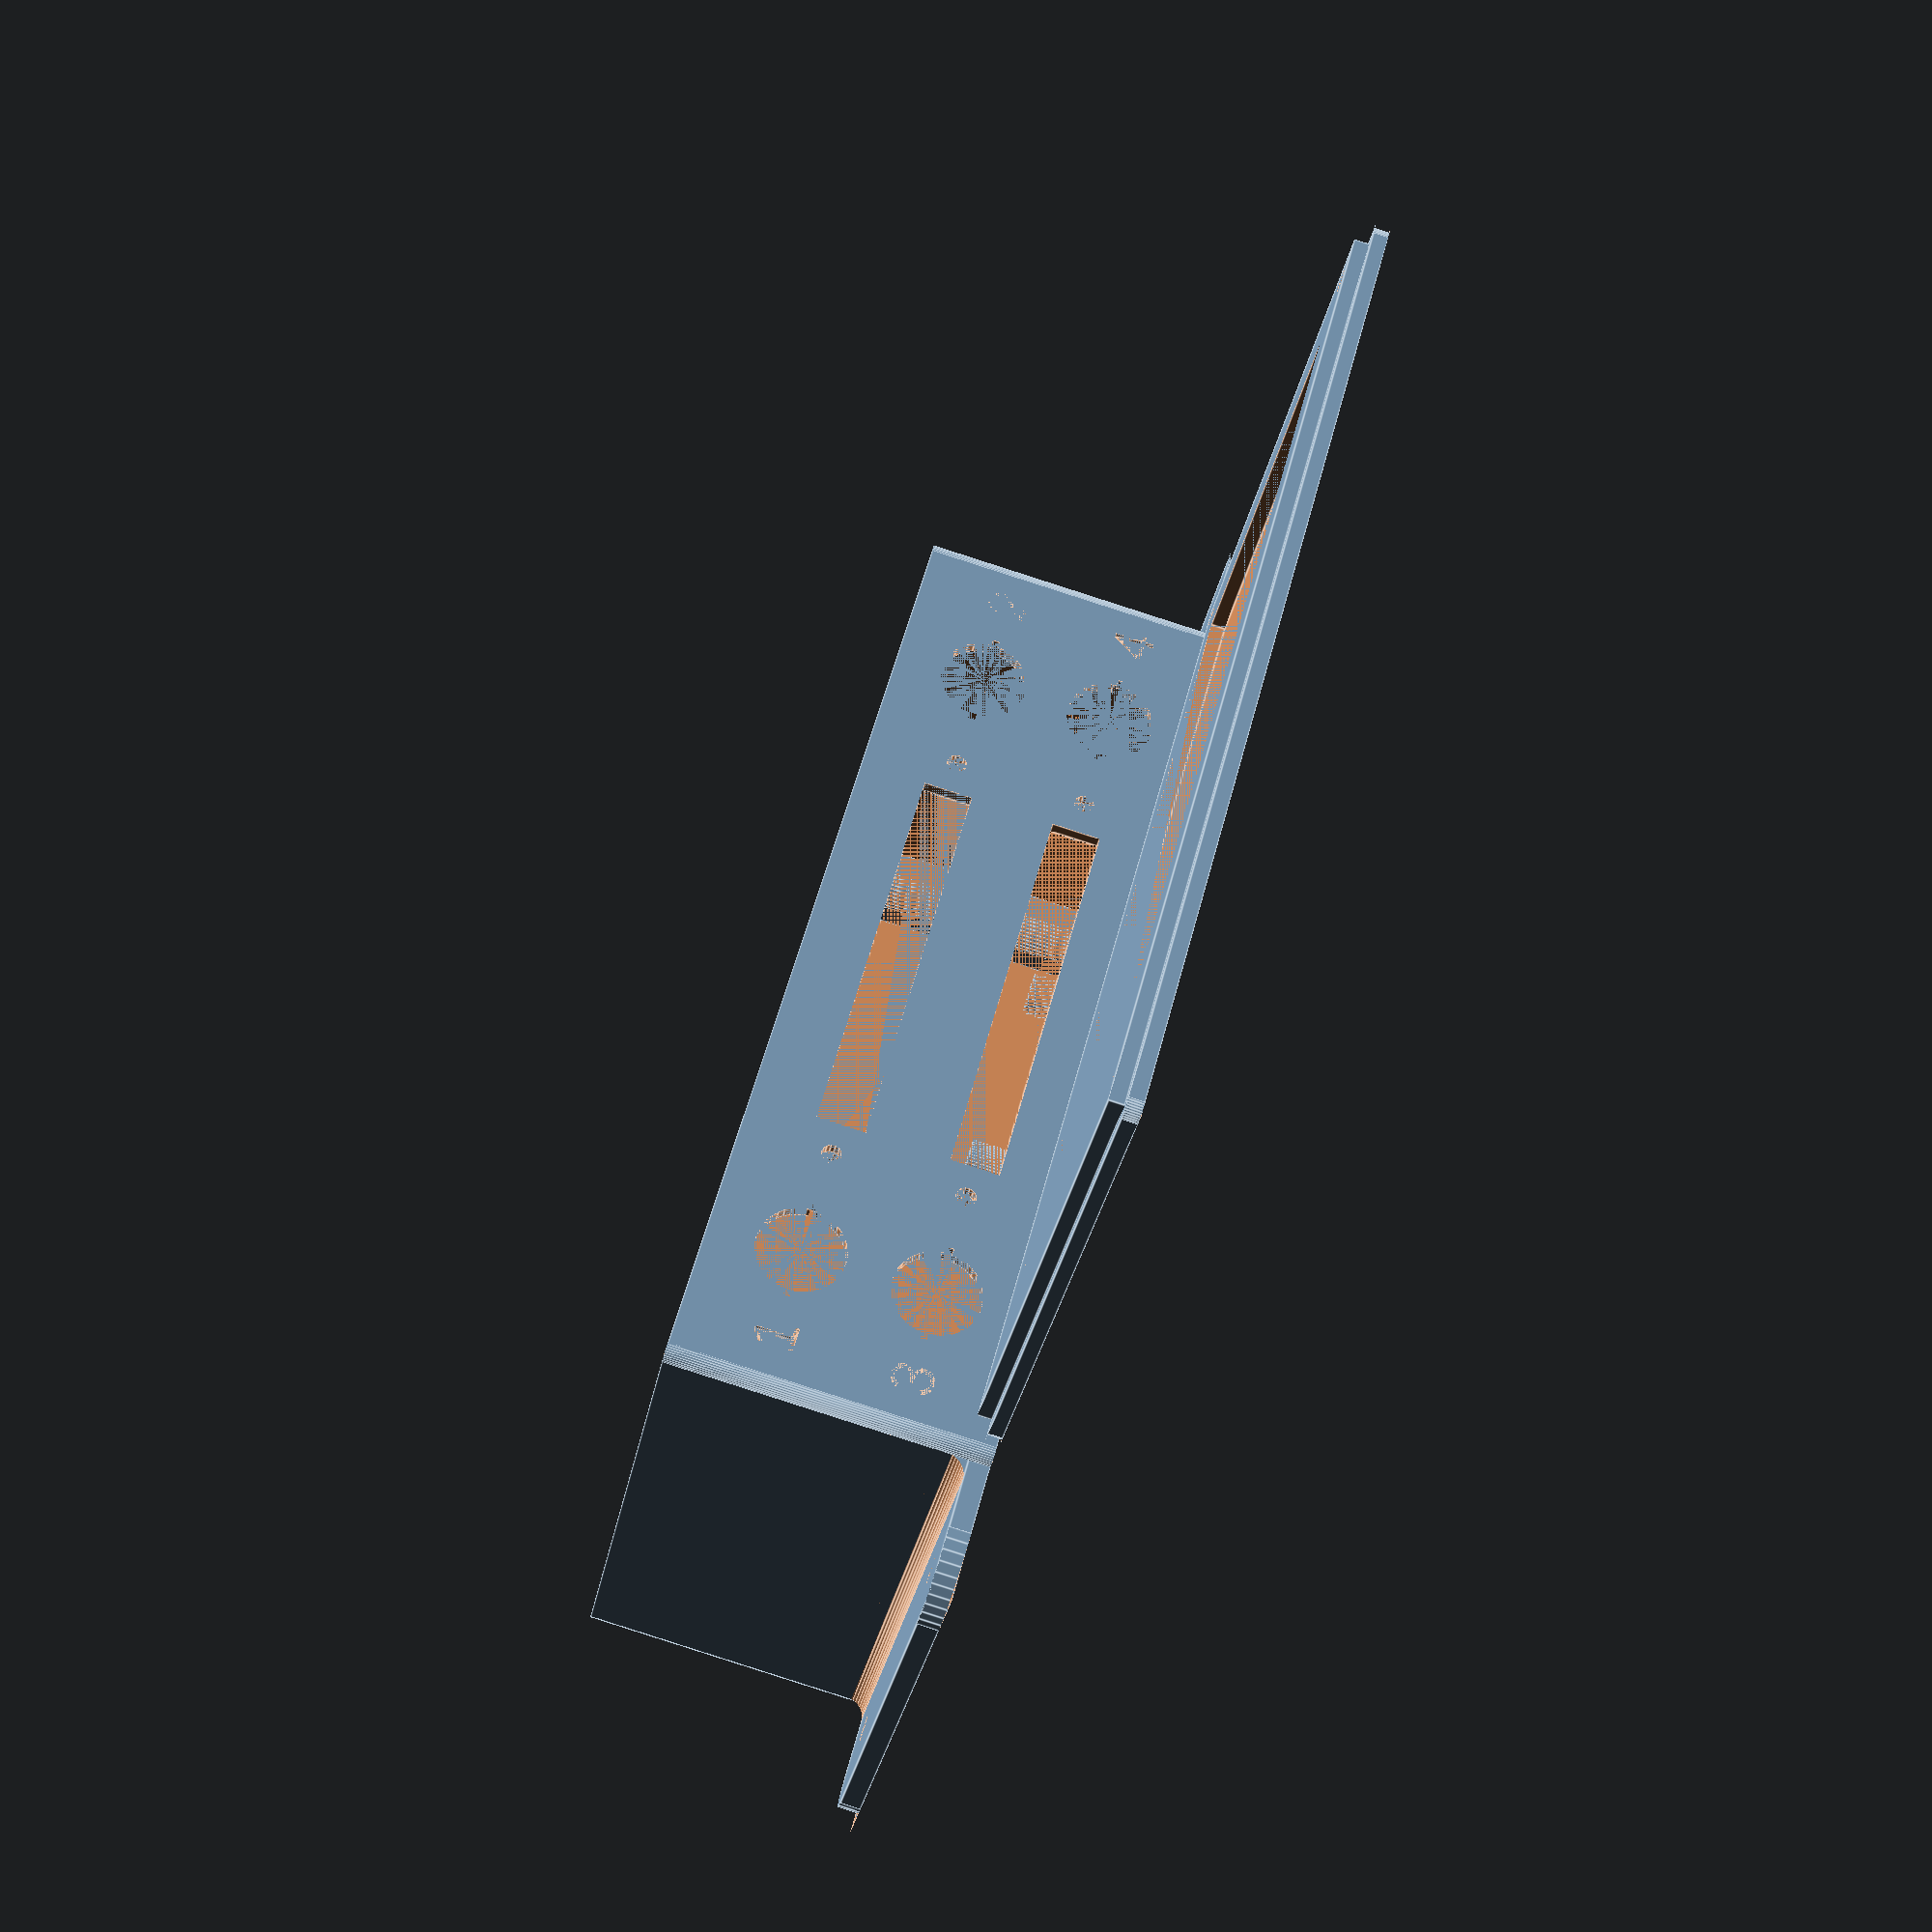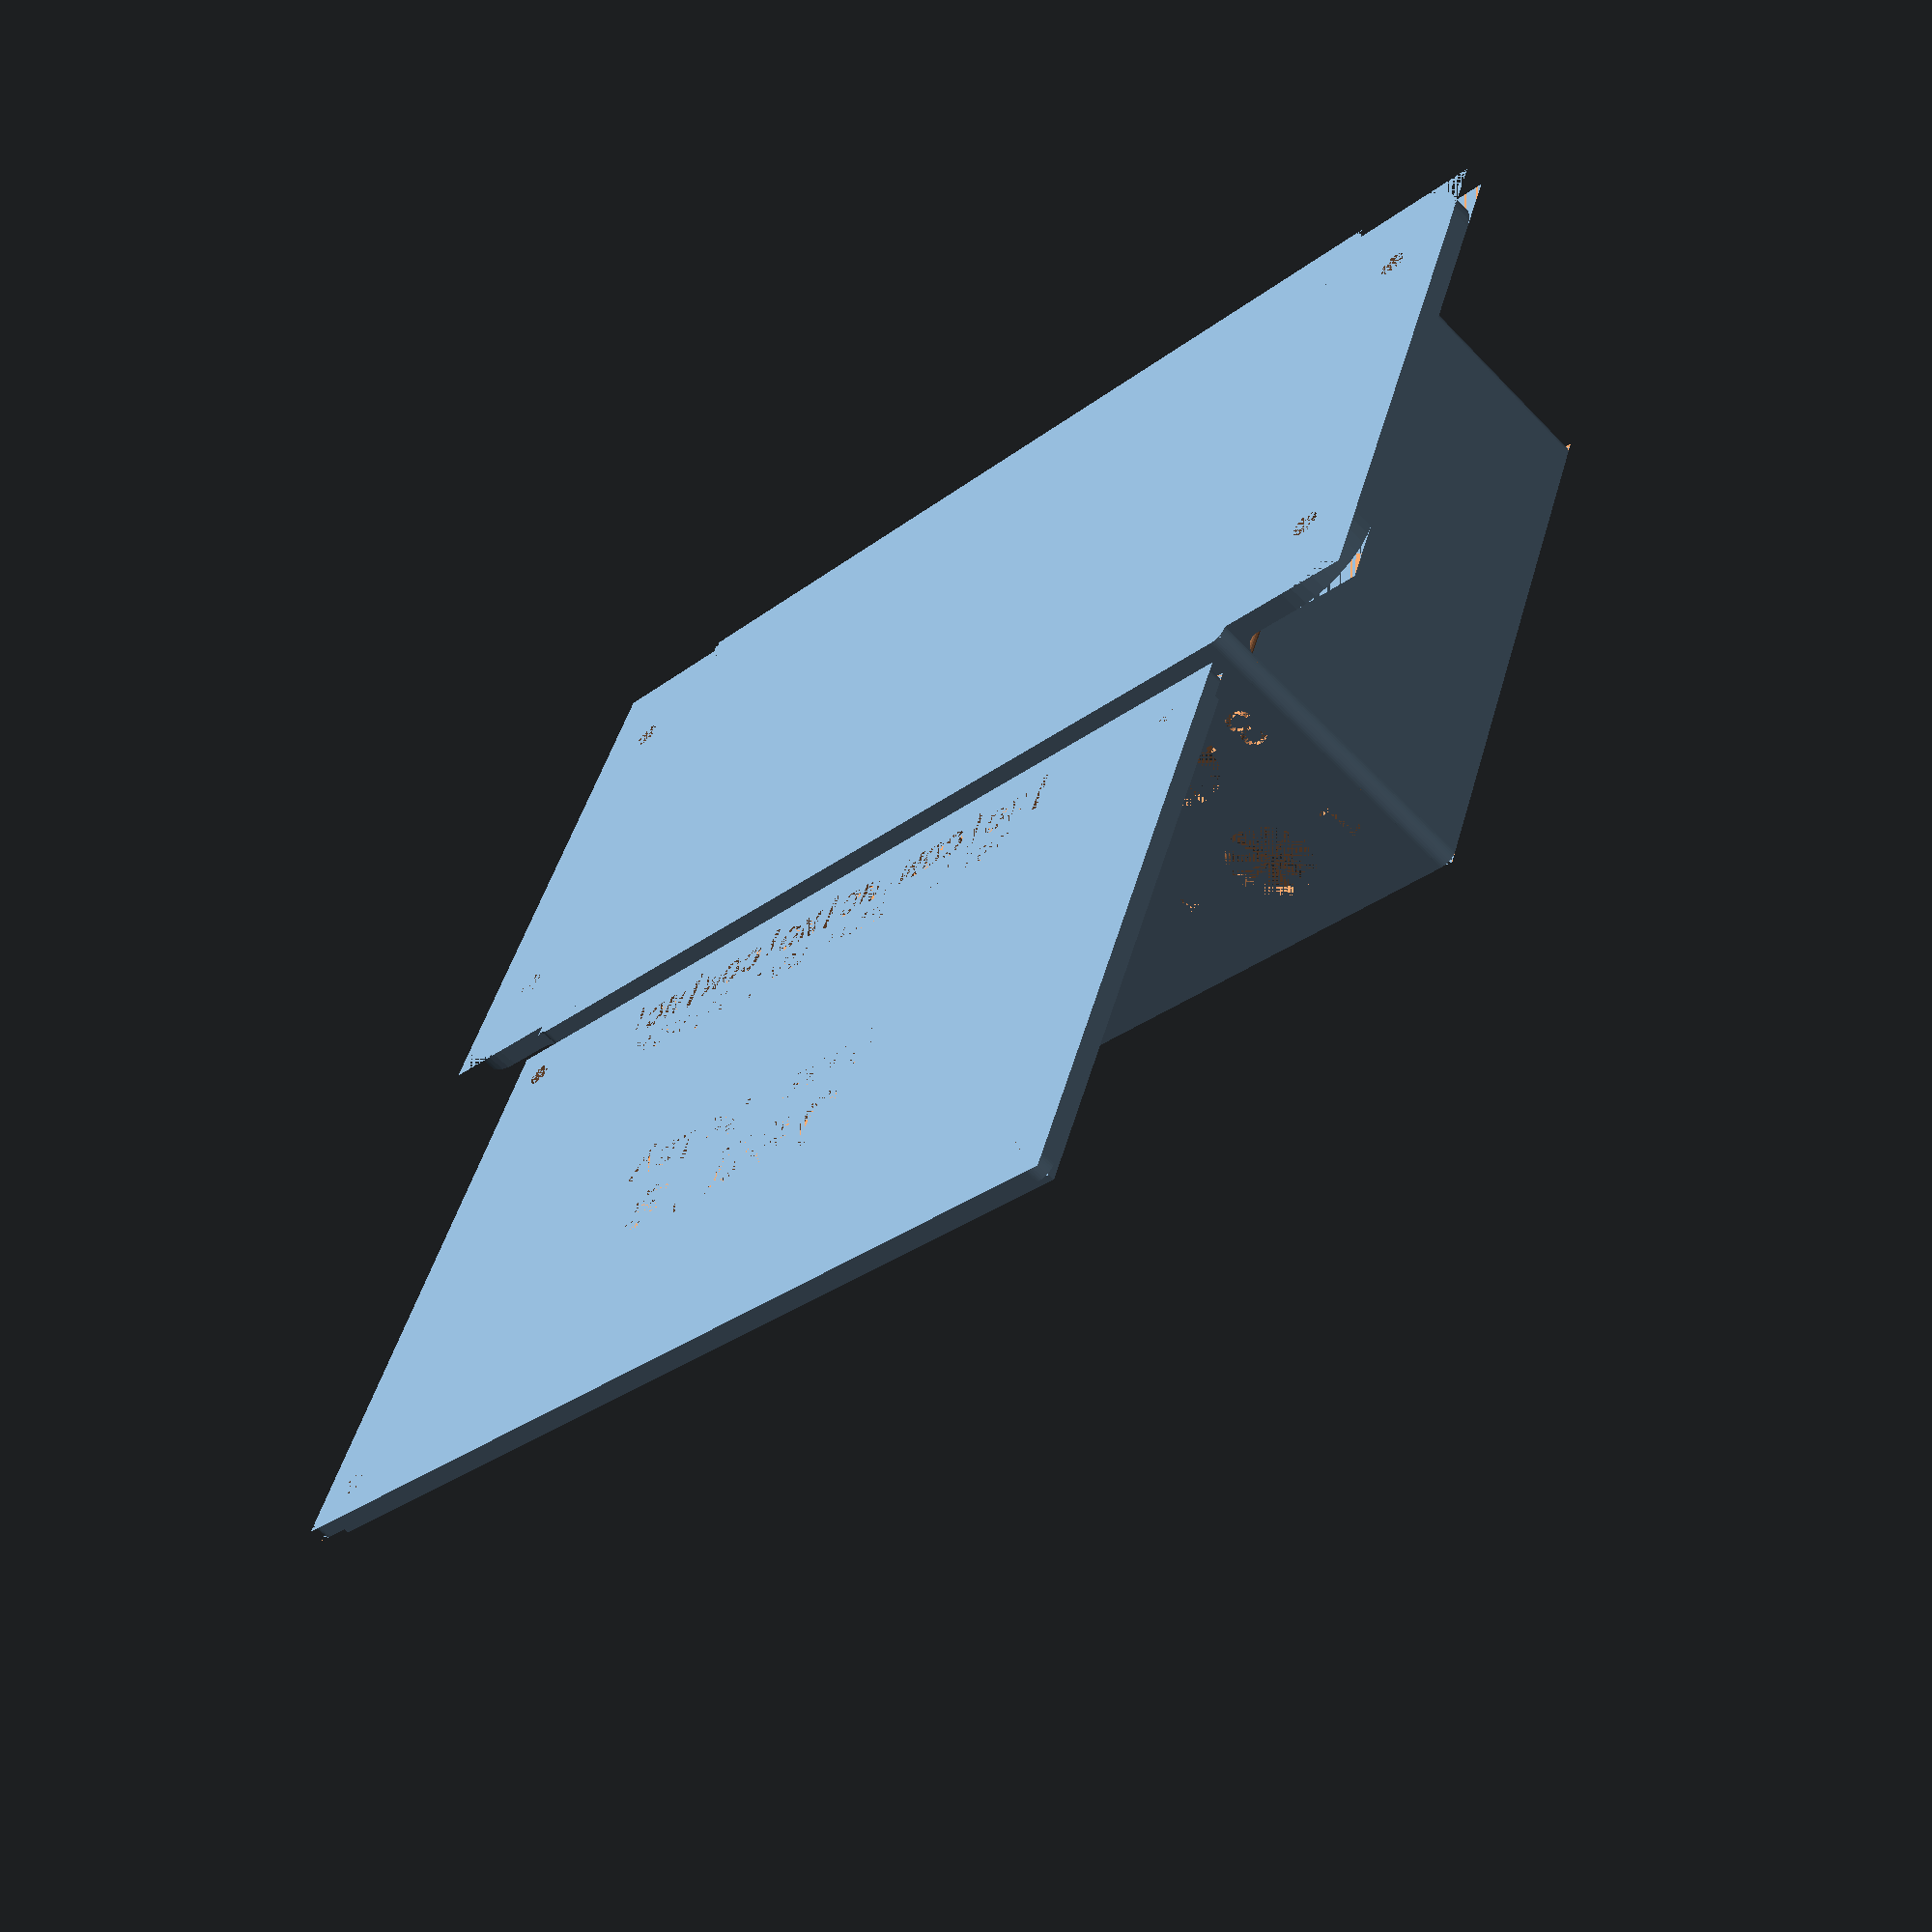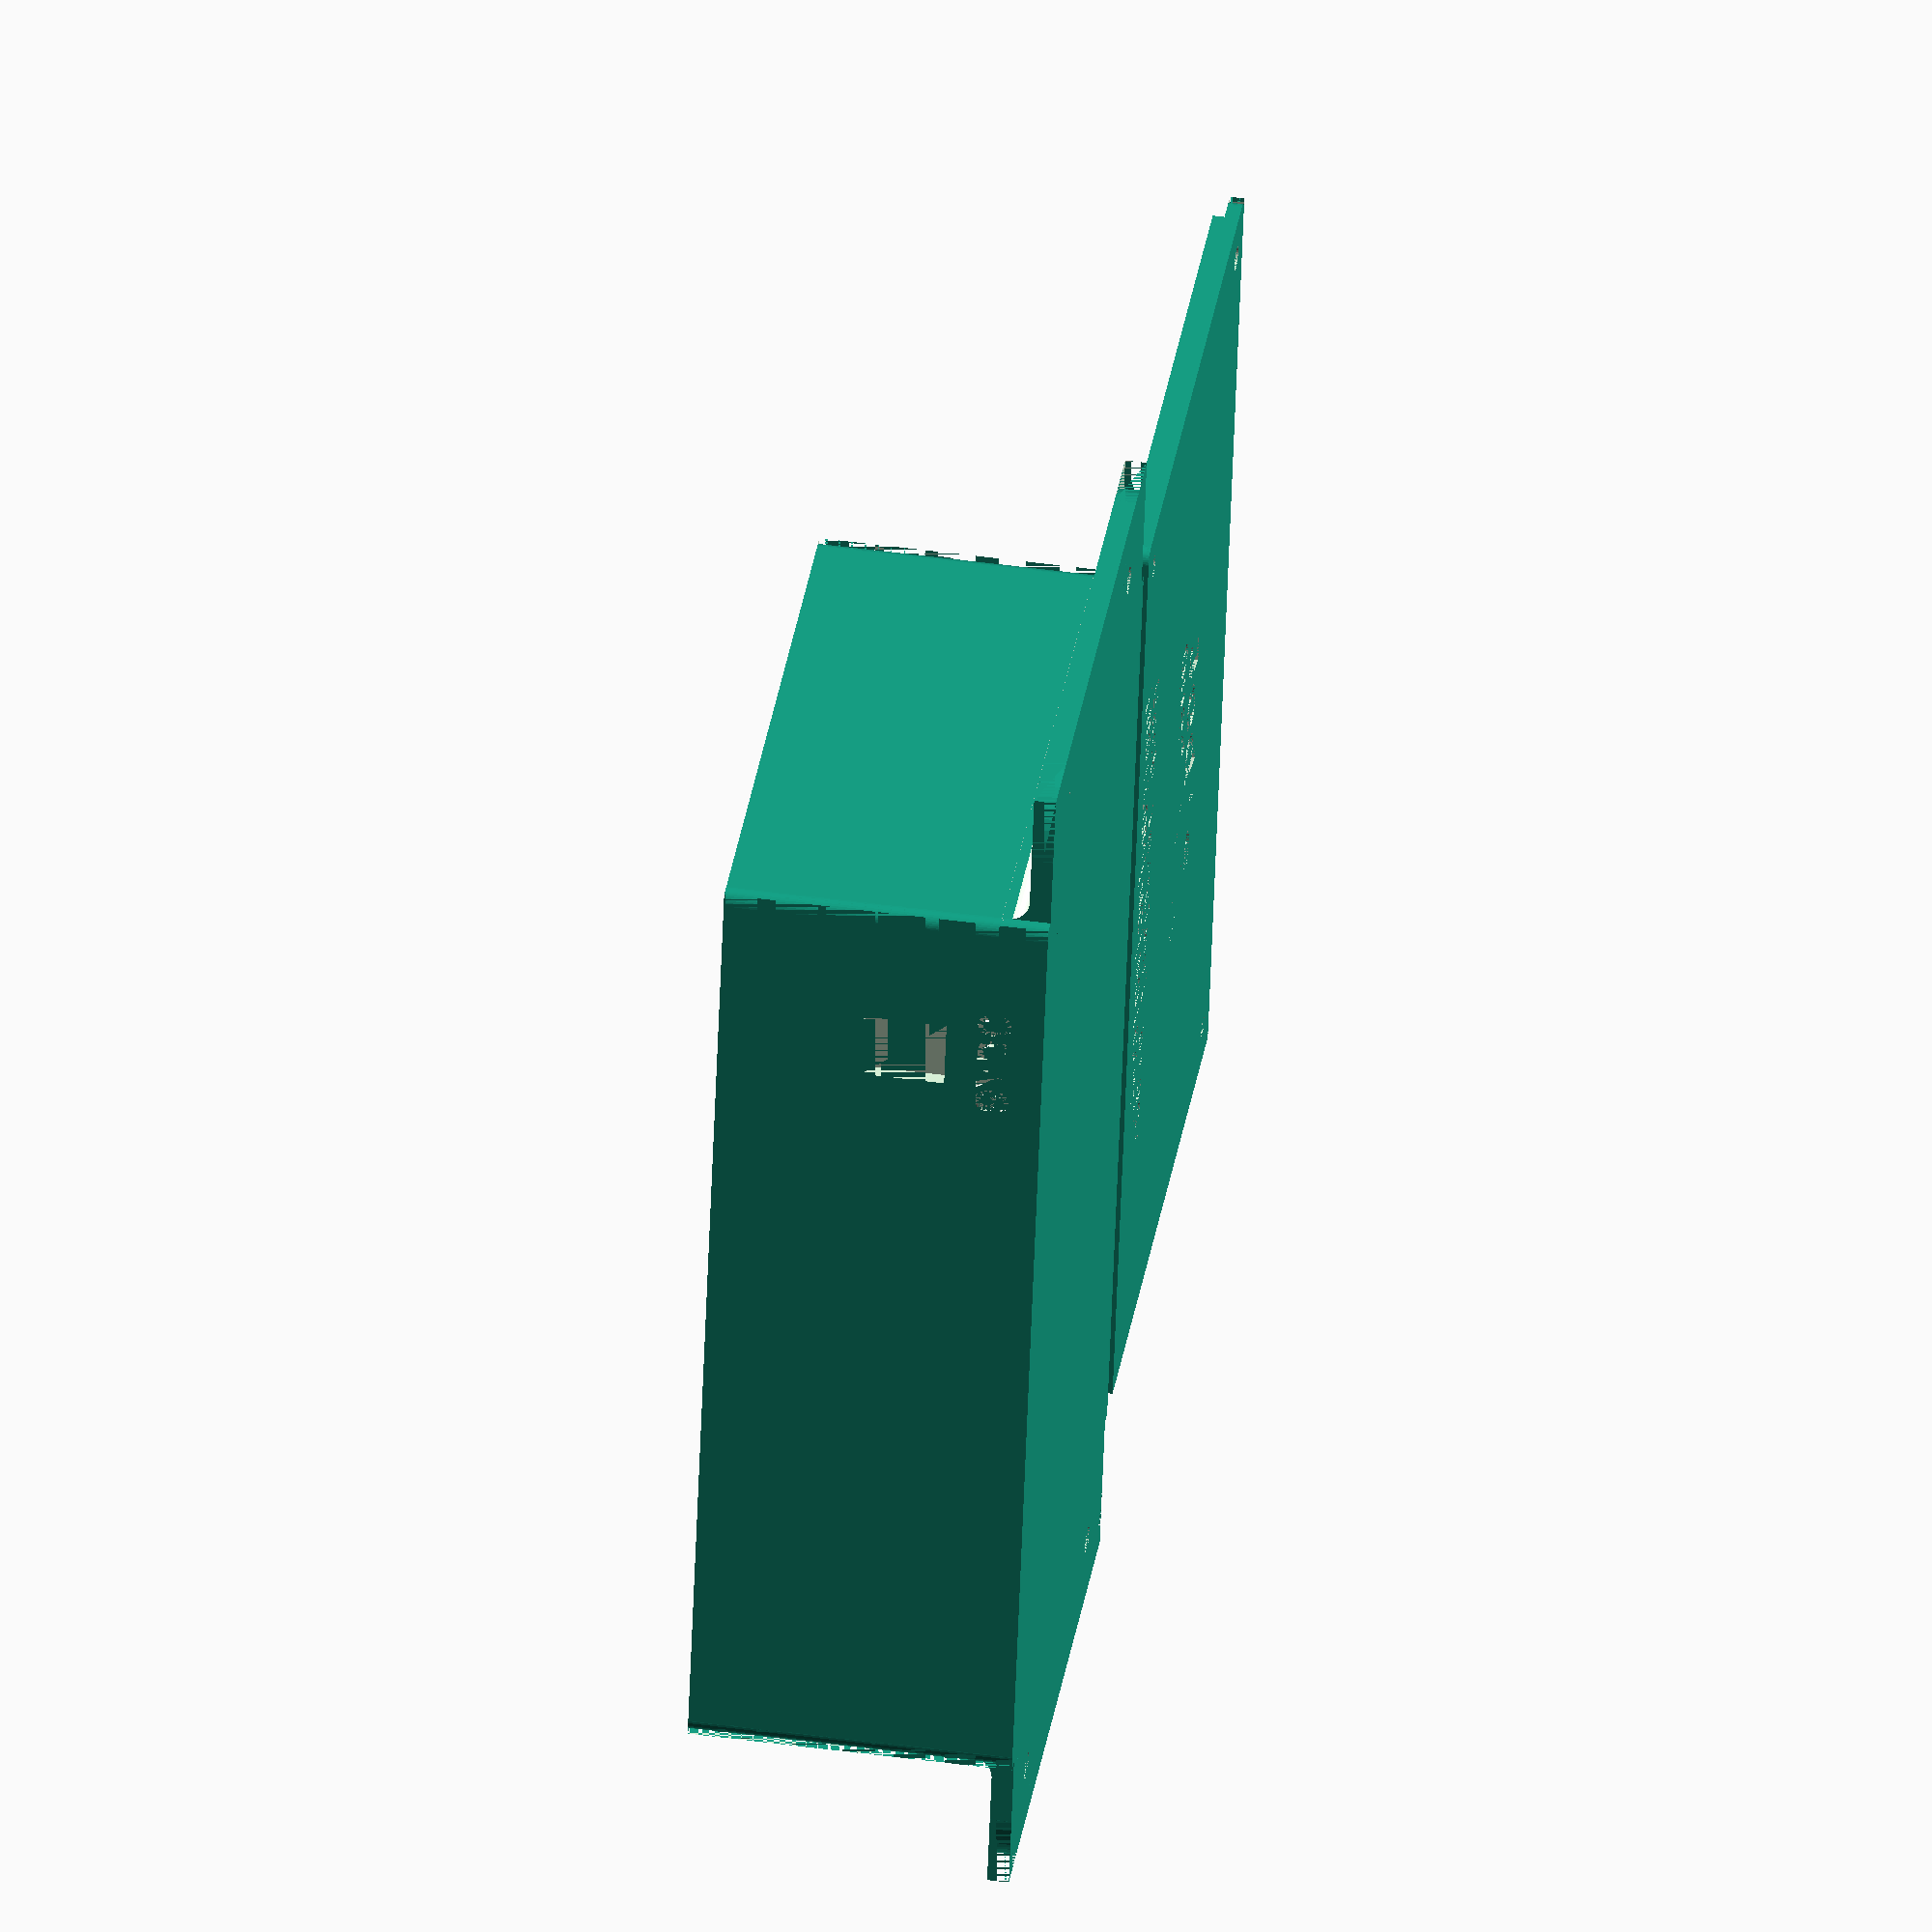
<openscad>
/* xbee quad relay enclosure - Author Jim Dodgen 2019
 parts:
 relay module:
 "Deek-Robot" relay shield v1.3 (sold by many ???)
 
 terminal strips:
 for 2 or 4 relays NTE 25-B100-6 (amazon has this as a "add on")
 for single relay NTE 25-B100-3
 
 fuse:
 generic 5x20 fuse (amazon 10 pack)
*/


relays_used = 4; // only 1,2,or 4
switched_vout = 0;  // if you want a hole for a phono jack 
make_tabs = 1;  // 1 for mounting tabs
lid_title = "Jed's";

lid = 1; // 1 makes lid
enclosure = 1; // 1 makes enclosure

// all below reserved //
interior_width  = (relays_used < 4) ? 75:85;//57.5;  // 70

// all vectors are indexed by relay_used 
interior_length = (relays_used == 1)? ((switched_vout == 1)? 115:100):135;  //81.5;  //100

interior_height = (relays_used < 4) ? 35:45; //30; //testing use 45;

wall_thickness = 2;
walls = wall_thickness*2;
outer_width = interior_width+walls;
outer_length = interior_length+walls;


corner_lid_mount_size = 8;
mid_mount = corner_lid_mount_size/2;


post_width = 51;
post_length = 75;
post_height =  10;
post_radius = 3;
M3_screw_hole = 2.9; 
M3_clearence_hole = 3.4; 
post_start_width = wall_thickness+post_radius+1;
post_start_length = wall_thickness+post_radius+corner_lid_mount_size+2;

pcb_thickness = 1.5;
v9vdc = "9VDC";
switched9v = "switched 9V";
9v_wide = 9.5;
9v_high = 11.5;
9v_start = post_start_length+2.5;
phono_jack_hole_diameter = 6;
fuse_hole_diameter = 12.5;
fuse_offset = 9;
fuse_anti_rotate_width = 0; //10; // make 0 to not use
fuse_anti_rotate_single_side = 1;  // makes a D shaped cut out width needs to be set to 2* offset from center of hole
terminal_connections =  (relays_used > 1)?6:3;    

term_strip_spacing = 9.5;
term_strip_length=((terminal_connections+1)*term_strip_spacing)+term_strip_spacing;
term_strip_width=16.5;
term_strip_holes_apart = (term_strip_spacing*(terminal_connections+1));
term_strip_cutout_height = 7;
term_strip_cutout_width = term_strip_length-(term_strip_spacing*2); //+3;
term_strip_post_height = 3;

term_strip_offset_back = (relays_used == 1)? 
    (outer_length/2)-(term_strip_holes_apart/2)+5:
    (outer_length/2)-(term_strip_holes_apart/2);

term_strip_top = (relays_used < 4) ? (interior_height/5*3)+3
    :interior_height/1.4;

term_strip_bottom = (interior_height/4)+2;  // only used for 4 relays

lid_recess = 2;
lid_recess_width = 10;
lid_thickness = wall_thickness;
// all vectors are indexed by relay_used 
lid_letter_large = [0,7,10,0,10];
lid_letter_medium= [0,4,6,0,6];
lid_letter_small = [0,5,5,0,5];
part_desc = [0,"Relay","Dual Relay",0,"Quad Relay"];

tab_size = 20;
tab_holes = 4;

echo("term_strip_length", term_strip_length, "term_strip_holes_apart", term_strip_holes_apart);
$fn=40;
//term_strip_cut(0,"1","2");

difference() {  
if (enclosure == 1) make_enclosure();
 //translate ([-2,-40,0]) cube([outer_width,200,70]); 
 //translate ([0,20,0]) cube([outer_width,200,70]); 
}
if (lid == 1) 
    if (enclosure == 1) 
        translate([outer_width+5,0,0]) make_lid(); // move it out of the way
    else
        make_lid();
//translate([0,0,interior_height]) make_all_lid_holes();   

module make_enclosure() {
    difference() {    
        outer_enclosure();         
        inner_enclosure();
        // for testing 
        //translate ([10,0,wall_thickness]) cube([100,150,30]);
        //translate ([0,30,wall_thickness]) cube([100,150,30]);
        //translate ([0,0,0]) cube([100,150,30]);
        //translate ([60,0,0]) cube([100,150,30]);
        // end testing
        9v_cutout();        
        
        if (relays_used == 4) {
            term_strip_cut(term_strip_top,"1","2");           
            term_strip_cut(term_strip_bottom,"3","4");
        } else {
            term_strip_cut(term_strip_top,"1","2");
        }
            
        fillet(0,wall_thickness, interior_height);
        translate([outer_width-wall_thickness,0,0])
            fillet(90,wall_thickness, interior_height);
        translate([outer_width-wall_thickness,
            outer_length-wall_thickness,0])
            fillet(180,wall_thickness, interior_height);
        translate([0,
            outer_length-wall_thickness,0])
            fillet(-90,wall_thickness, interior_height);
       
    }
    // make corner lid mounts
    corner_lid_mount(180);
    translate([outer_width-(wall_thickness*2),0,0])
        corner_lid_mount(-90);
    translate([outer_width-(wall_thickness*2),
        outer_length-(wall_thickness*2),0])
        corner_lid_mount(0);
    translate([0,
        outer_length-(wall_thickness*2),0])
        corner_lid_mount(90);
    
    // make pcb mounint posts
    make_posts(post_height);
    // make terminal strip posts
    
    term_strip_posts(term_strip_top);
    if (relays_used == 4)        
        term_strip_posts(term_strip_bottom);
    
    // optional mounting tabs
    if (make_tabs == 1) {
        //translate([0,0,0]) mounting_tab(0);
        translate([wall_thickness,-tab_size+0.1,0]) mounting_tab(0);
        translate([outer_width-wall_thickness, outer_length+tab_size-0.1,0])
            mounting_tab(180);
    }    
}


module make_lid() {
    difference() { 
        union() {
            make_lid_top();
            make_lid_recess();
        }
        make_all_lid_holes();              
    }
    
}
module make_lid_hole(width, length) {
        translate([width,length,0]) {
            total_thickness = lid_thickness+lid_recess;
            //translate([M3_clearence_hole/2,M3_clearence_hole/2,0])
            cylinder(h=total_thickness, d=M3_clearence_hole);  
        }  
}
module make_all_lid_holes(){
        make_lid_hole(wall_thickness+mid_mount, 
            wall_thickness+mid_mount);
        make_lid_hole(outer_width-mid_mount-(wall_thickness), 
            wall_thickness+mid_mount); 
        make_lid_hole(outer_width-(wall_thickness)-mid_mount, 
            outer_length-(wall_thickness+mid_mount));
        make_lid_hole(wall_thickness+mid_mount, 
            outer_length-(wall_thickness+mid_mount)); 
}   

module make_lid_top() {
    difference() {
        cube([outer_width, outer_length, lid_thickness]); // top
        fillet(0,wall_thickness, lid_thickness);
        translate([outer_width-wall_thickness,0,0])
            fillet(90,wall_thickness, lid_thickness);
        translate([outer_width-wall_thickness,
            outer_length-wall_thickness,0])
            fillet(180,wall_thickness, lid_thickness);
        translate([0,
            outer_length-wall_thickness,0])
            fillet(-90,wall_thickness, lid_thickness);        

        if (relays_used > 1) {
            center_text("Each Terminal block", lid_letter_small[relays_used],
            "Liberation Mono:style=Bold", (outer_width/6)*2,outer_length);
            center_text("|NO|COM|NC|NO|COM|NC|", lid_letter_small[relays_used],
            "Liberation Mono:style=Bold", (outer_width/6),
            outer_length);
            } else {
            center_text("|NO|COM|NC|", lid_letter_small[relays_used],
                "Liberation Mono:style=Bold", (outer_width/6),
                outer_length);
            }
        center_text(lid_title,lid_letter_large[relays_used],
           "Liberation Mono:style=Bold Italic", outer_width+(outer_width/4),
            outer_length);
        
        center_text(part_desc[relays_used],lid_letter_medium[relays_used],
           "Liberation Mono:style=Bold", outer_width, outer_length
           );
    }
}

//center_text("AlertAway.com", size, font, width, lth);

module center_text(text, size, font, width, lth) {
    //rotate([0,180,-90])
    translate([width/2, lth/2, (0.6)]) 
    rotate([0,180,-90])
    linear_extrude(0.6) 
    text(text, size=size, font=font, halign="center", valign="center");
}

module make_lid_recess() {
    translate([wall_thickness, wall_thickness,lid_thickness]) {
        difference() {    
        cube([interior_width-0.1, interior_length-0.1, lid_recess]); // recess
        translate([lid_recess_width, lid_recess_width,0]) 
            cube([interior_width-(lid_recess_width*2), 
                interior_length-(lid_recess_width*2), lid_recess]); // recess
        }
    }
}
module 9v_cutout() { 
    translate([0,9v_start,wall_thickness+post_height+pcb_thickness]) 
        cube([wall_thickness,9v_wide,9v_high]); 
     rotate([180,-90,0]) 
        center_text(v9vdc, lid_letter_small[1],
                "Liberation Mono:style=Bold", 
                (wall_thickness+post_height+pcb_thickness),-9v_start-(9v_wide*3));    
}

module inner_enclosure() {
    translate([wall_thickness,wall_thickness,wall_thickness]) 
        cube([interior_width, interior_length, interior_height]); // real
    //cube([interior_width+10, interior_length+10, interior_height]); // test
}

module outer_enclosure() { 
    
    cube([outer_width, outer_length, interior_height]); // real
    //cube([interior_width+walls, interior_length+walls, interior_height-10]); // testing
}


module post(height,radius,screw_hole) {
    
    difference() {
        cylinder(h=height, r=radius);
        if (screw_hole > 0)
            cylinder(h=height, d=screw_hole, $fn=15); 
        // fn=15 makes it self threading
    }
}

module corner_lid_mount(rot) {
    height=interior_height-lid_recess;
    translate([wall_thickness,wall_thickness,0]) 
    rotate([0,0,rot])  
    translate([-(corner_lid_mount_size),
        -(corner_lid_mount_size),0]) 
    difference() { 
        cube([corner_lid_mount_size,
            corner_lid_mount_size,height]);
        translate([corner_lid_mount_size/2,
            corner_lid_mount_size/2,0])
            cylinder(h=height, d=M3_screw_hole, $fn=15);                  
        fillet(0,corner_lid_mount_size/2, height);
    }                   
}

module make_posts(height) {
    
    translate([post_start_width,post_start_length,wall_thickness]) 
        post(height,post_radius*1.3,0); // no screw needed here
    translate([post_start_width,post_start_length+post_length,wall_thickness]) 
        post(height,post_radius,M3_screw_hole);
    translate([post_start_width+post_width,post_start_length+post_length,wall_thickness])
        post(height,post_radius,M3_screw_hole);
    translate([post_start_width+post_width,post_start_length,wall_thickness]) 
        post(height,post_radius,M3_screw_hole);
}

nbr_offset_left = fuse_offset+(fuse_hole_diameter)+3;
nbr_offset_right = fuse_offset+(fuse_hole_diameter-1);
nbr_size=6; 
far_left = -(fuse_hole_diameter/2)-nbr_offset_left;
far_right = (relays_used > 1 || switched_vout == 1) ?
        term_strip_holes_apart+(fuse_hole_diameter/2)+nbr_offset_right
        :
        (fuse_hole_diameter/2)+fuse_offset;
cut_lth = -far_left + far_right;
//term_strip_cut(0,"5","6");
module term_strip_cut(zloc,nbr1,nbr2) {
    translate([outer_width,term_strip_offset_back,zloc])
    //translate([(outer_width/2)+(cut_lth/2),term_strip_offset_back,zloc])     
    rotate([0,-90,0]) {
        echo ("length of back cutout", -far_left + far_right);
        //translate([0,-far_left,0]) {
            raw_term_cutout(nbr1,nbr2);                                   
    //} 
    }  
}
//raw_term_cutout("7","8");

module raw_term_cutout(nbr1,nbr2) {
    cylinder(h=wall_thickness, d=M3_screw_hole, $fn=15); //screw hole in case        
    translate([0,term_strip_holes_apart,0]) 
        cylinder(h=wall_thickness, d=M3_screw_hole, $fn=15); // screw hole in case
    cutout_loc = (term_strip_holes_apart/2)-(term_strip_cutout_width/2);
    translate([-term_strip_cutout_height/2,cutout_loc,0])
        cube([term_strip_cutout_height,term_strip_cutout_width,wall_thickness]); 
        
    translate([0,-(fuse_hole_diameter/2)-fuse_offset,0])
                fuse_hole();
        
    translate([-(nbr_size/2),far_left,
                (wall_thickness/2)])                      
                rotate([0,180,-90])
                linear_extrude(1) text(nbr1,size=nbr_size);                       
    
    if (switched_vout == 1) {
       translate([0,term_strip_holes_apart+(fuse_hole_diameter/2)+fuse_offset,0])
            fuse_hole();
       translate([-15,term_strip_holes_apart+(fuse_hole_diameter/2)+fuse_offset,0])
            phono_jack();
        translate([-(nbr_size/2)-8,far_right-22,
                (wall_thickness/2)])            
            rotate([0,180,-90])
                linear_extrude(1) text(switched9v, size=3);
    }
    else if (relays_used > 1) {        
        translate([0,term_strip_holes_apart+(fuse_hole_diameter/2)+fuse_offset,0])
            fuse_hole();
            
        translate([0,-(fuse_hole_diameter/2)-fuse_offset,0])
            fuse_hole();
            
        translate([-(nbr_size/2),far_right,
                (wall_thickness/2)])            
        rotate([0,180,-90])
            linear_extrude(1) text(nbr2,size=nbr_size);
        } 

}

module phono_jack() {
    cylinder(h=wall_thickness, d=phono_jack_hole_diameter);    
}

module fuse_hole() {
    intersection() {
        union() {        
            cylinder(h=wall_thickness, d=fuse_hole_diameter);
            notch=1;
            translate([-(notch/2),(fuse_hole_diameter/2)-0.1,0]) 
            cube([notch,notch,wall_thickness]);
            translate([-(notch/2),-(fuse_hole_diameter/2)-notch+0.1,0]) 
            cube([notch,notch,wall_thickness]);
        }
        if (fuse_anti_rotate_width > 0) {
            translate([0,0,wall_thickness/2])
                cube([fuse_hole_diameter,fuse_anti_rotate_width,wall_thickness], 
                    center=true);
            if (fuse_anti_rotate_single_side == 1)
               translate([0,fuse_hole_diameter/2,wall_thickness/2]) 
                    cube([fuse_hole_diameter,fuse_anti_rotate_width,wall_thickness],
                        center=true); 
        }
    }
}

//term_strip_posts(0);
module term_strip_posts(zloc) {
    translate([outer_width,term_strip_offset_back,zloc])
    rotate([0,-90,0]) {
        translate([0,0,wall_thickness]) 
            term_post(); // screw post
        translate([0,term_strip_holes_apart,wall_thickness]) 
            term_post(); // screw post
    }
}

module term_post(height) {
    
    difference() {
        cylinder(h=term_strip_post_height, r1=post_radius,r2=post_radius/1);
        cylinder(h=term_strip_post_height, d=M3_screw_hole, $fn=15);
    }
}

module fillet(rot, r, h) {
    translate([r / 2, r / 2, h/2])
    rotate([0,0,rot]) difference() {
        cube([r + 0.01, r + 0.01, h], center = true);
        translate([r/2, r/2, 0])
            cylinder(r = r, h = h + 1, center = true);
    }
}

// mounting_tab(0);
module mounting_tab(rot) {
    tab_thickness = wall_thickness*1.5;
    width = outer_width-(wall_thickness*2);
    hole_from_end = (width/3)/2;
    half_tab_size = tab_size/2;
    rotate([0,0,rot]) {
        difference() {
            cube([width,tab_size,tab_thickness]);
            fillet(0,half_tab_size, tab_thickness);
            translate([width-(tab_size/2),0,0]) 
                fillet(90,half_tab_size, tab_thickness);
            translate([hole_from_end,half_tab_size,tab_thickness/2]) 
                cylinder(d = tab_holes, h = tab_thickness, center = true);
            translate([width-hole_from_end,half_tab_size,tab_thickness/2]) 
                cylinder(d = tab_holes, h = tab_thickness, center = true);
        }
        translate([width,tab_size,tab_thickness*2])
            rotate([180,90,0])
                fillet(90,tab_thickness, width);
    }
}


</openscad>
<views>
elev=87.2 azim=55.2 roll=72.2 proj=p view=edges
elev=59.5 azim=69.2 roll=223.4 proj=p view=solid
elev=132.3 azim=346.2 roll=81.3 proj=o view=wireframe
</views>
